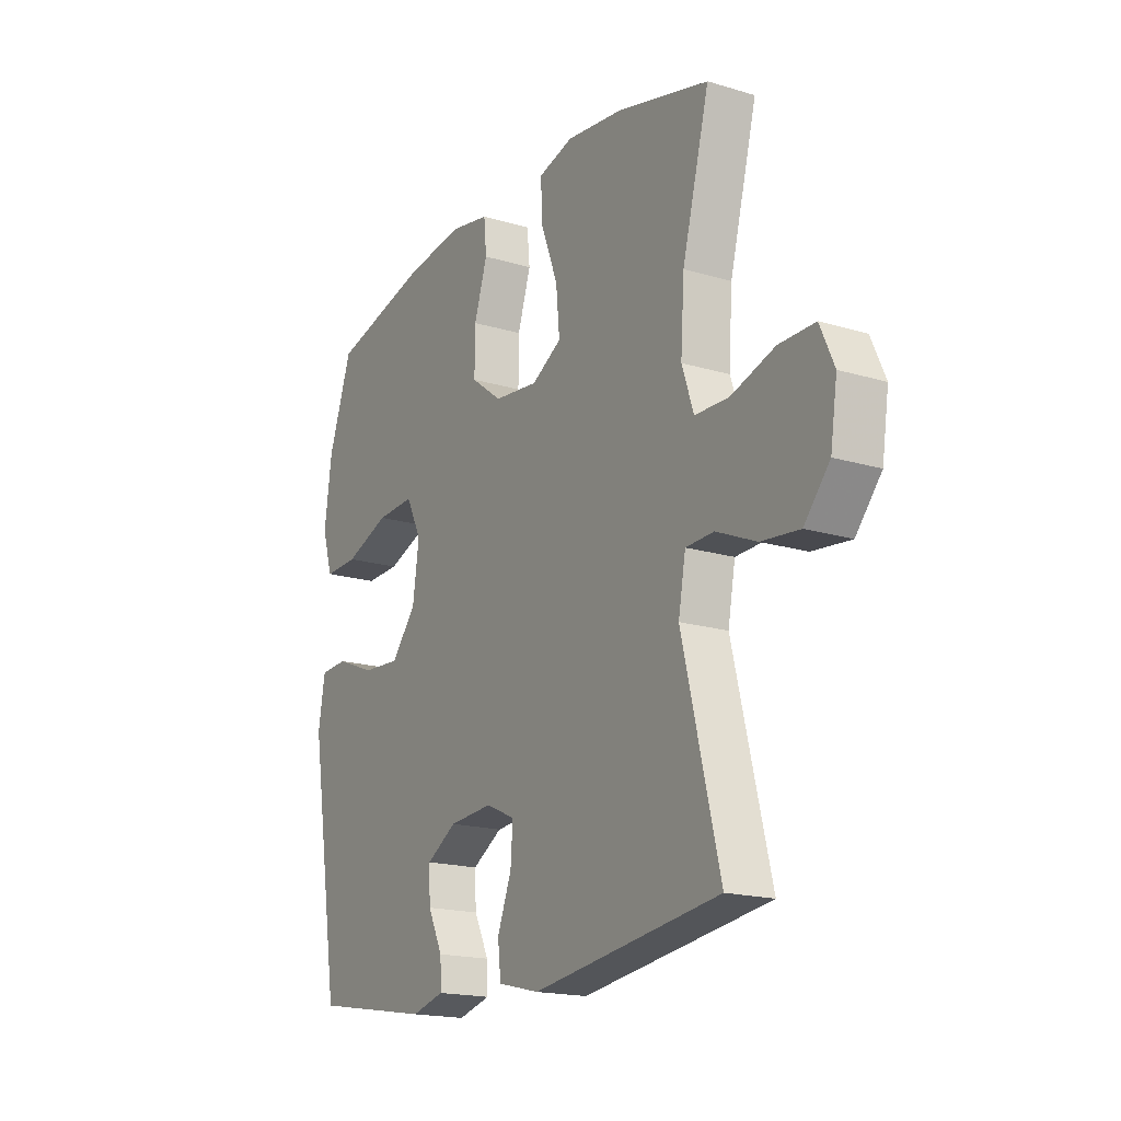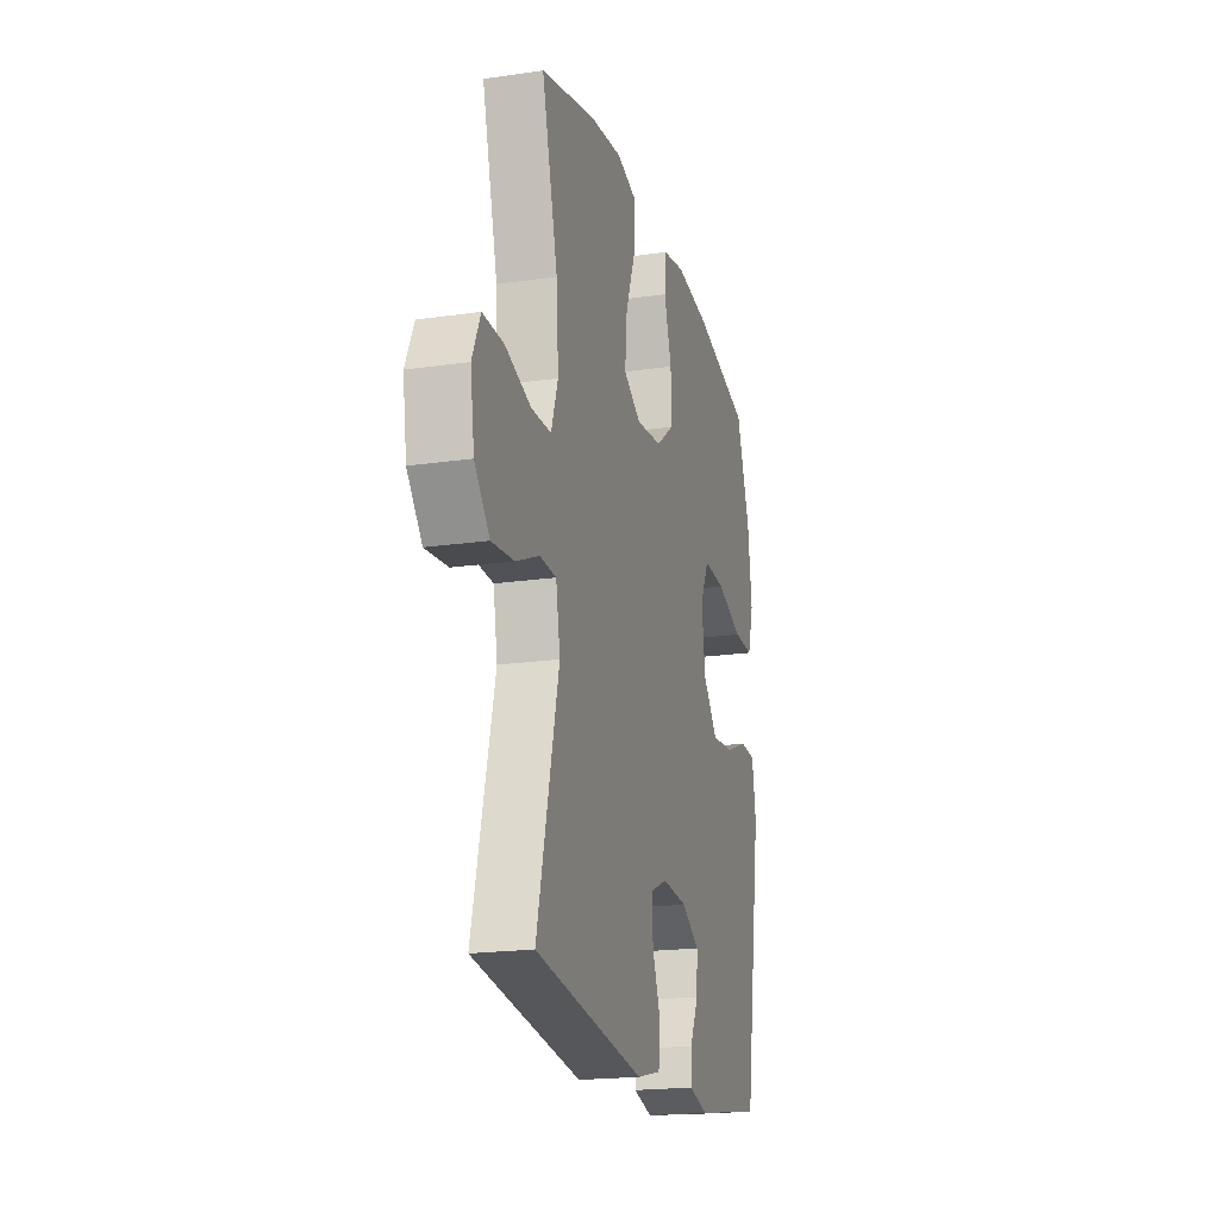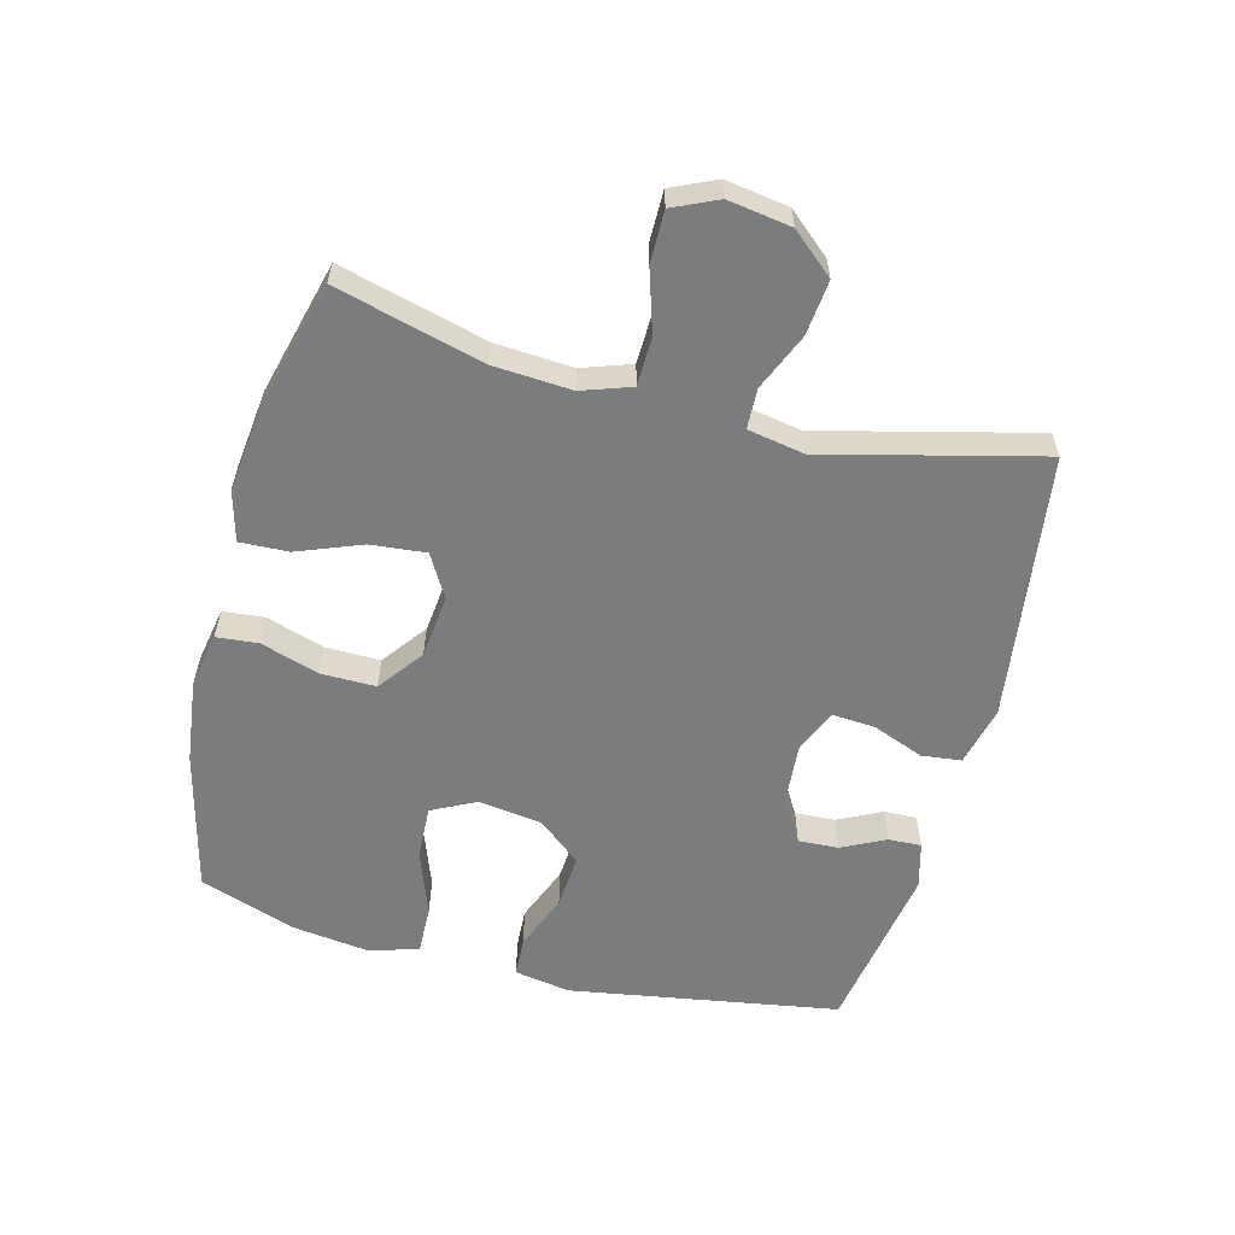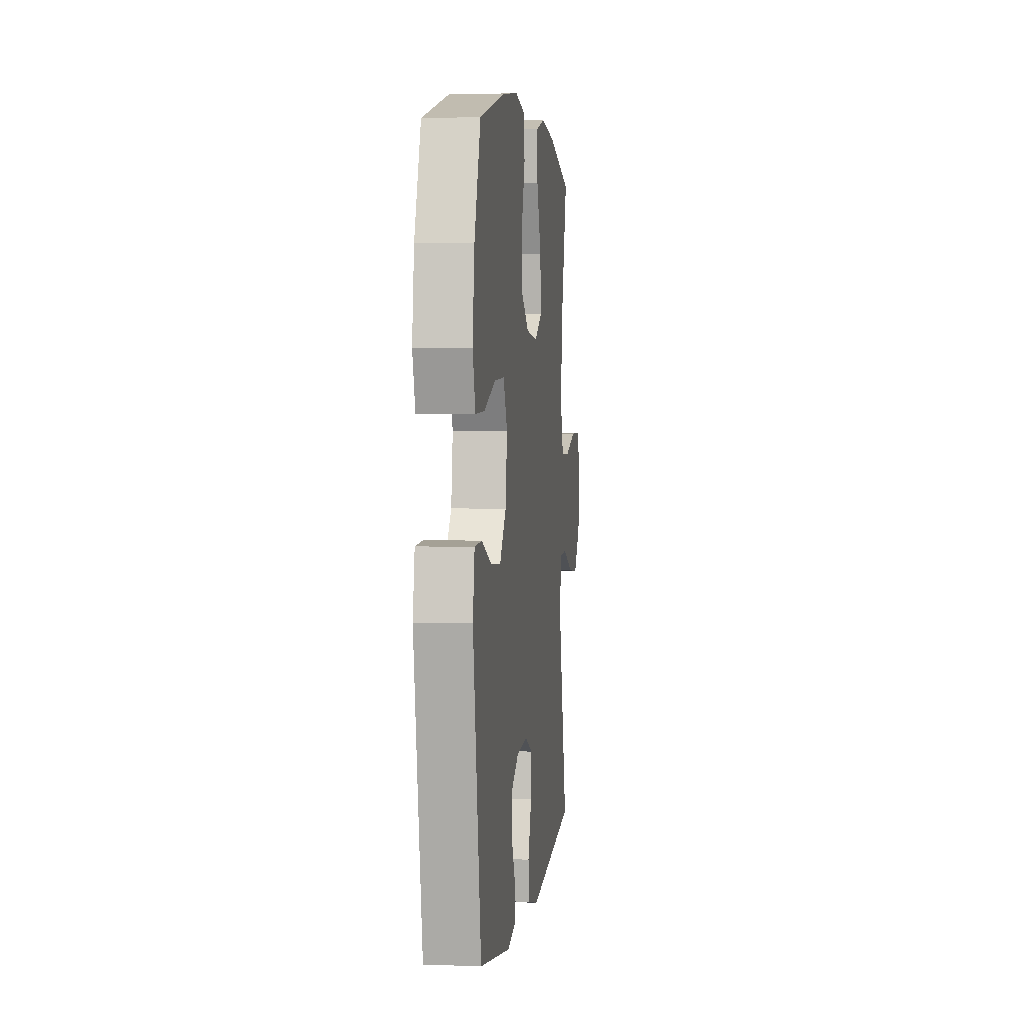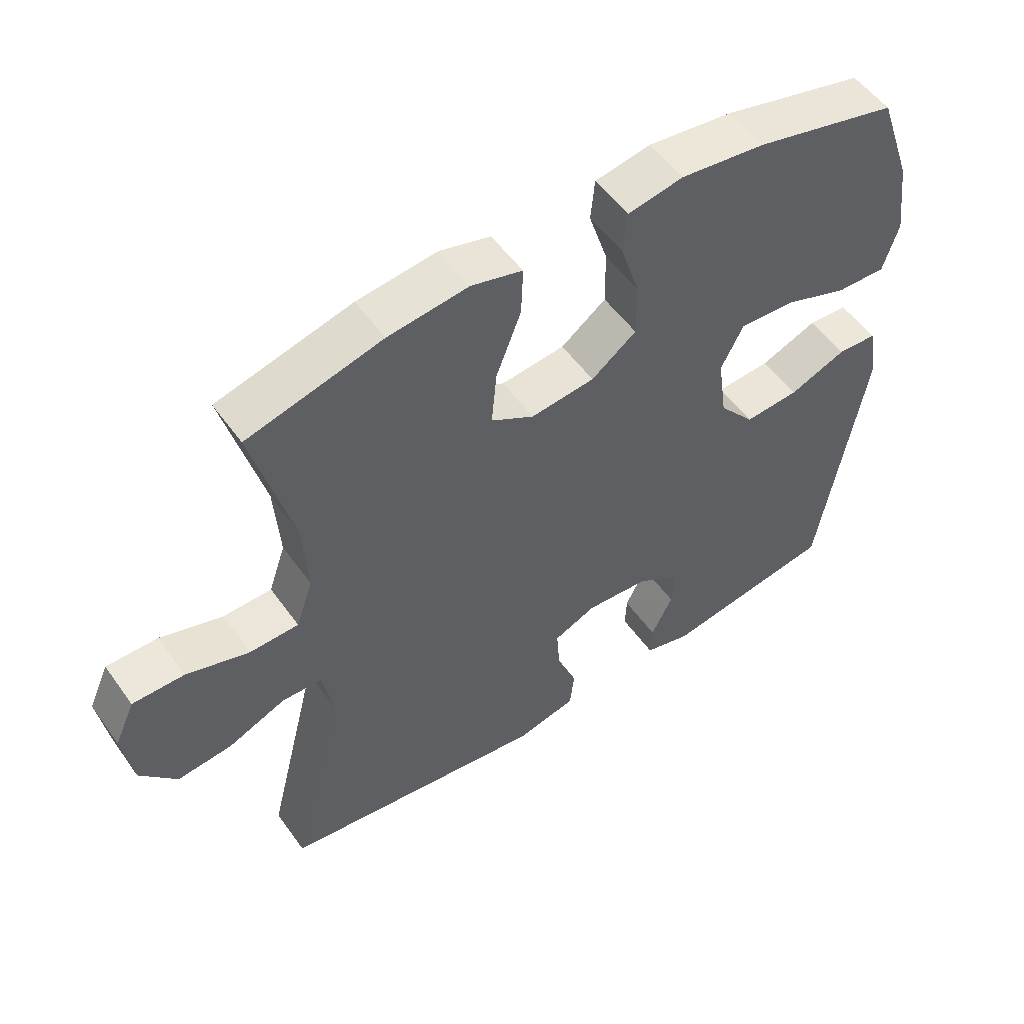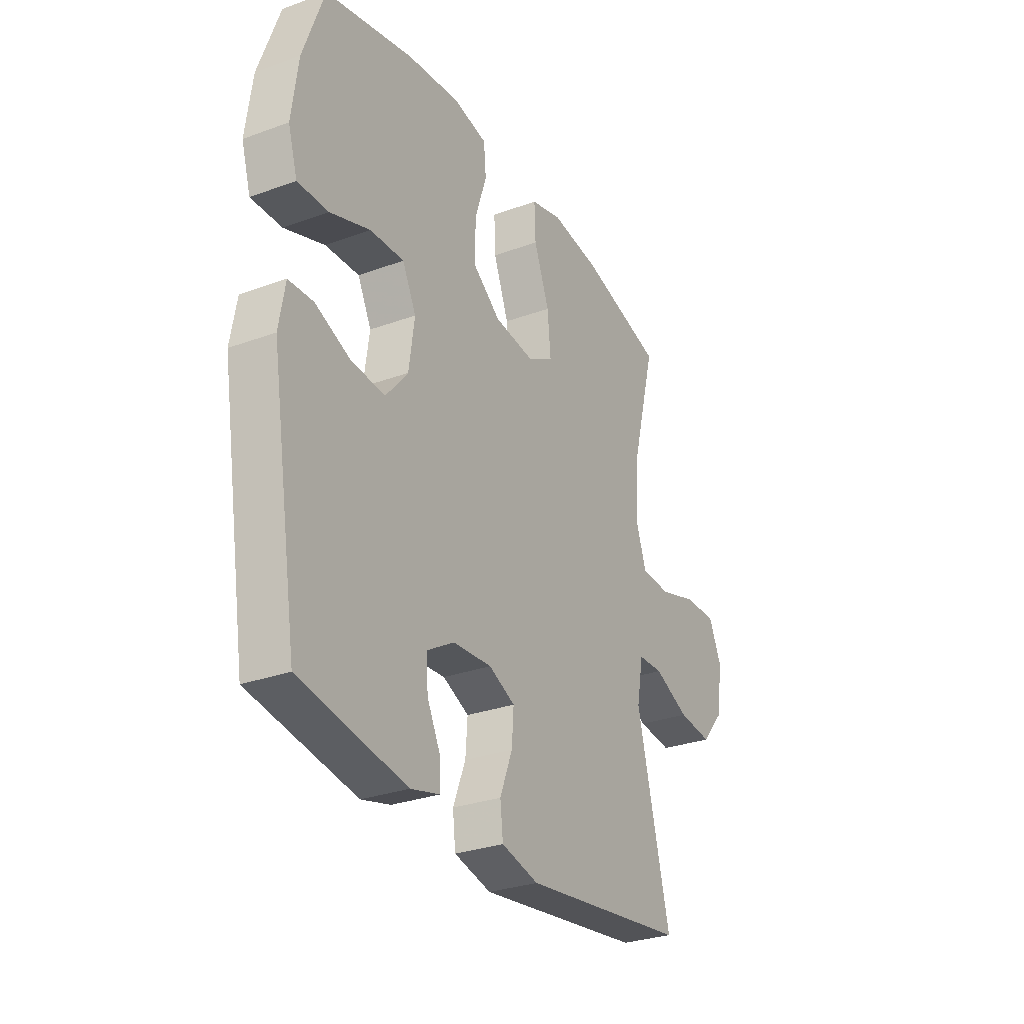
<metadata>
{"format":"obj","ext":"obj","renderer":"f3d","projection":"perspective","resolution":1024,"background":"white","views":[{"elev":-18.0,"azim":59.6,"up":"+Z"},{"elev":-19.7,"azim":105.1,"up":"+Z"},{"elev":-58.6,"azim":75.5,"up":"+Y"},{"elev":3.3,"azim":-83.0,"up":"+Z"},{"elev":53.3,"azim":145.3,"up":"+Z"},{"elev":-29.5,"azim":-61.7,"up":"+Z"}]}
</metadata>
<code>
v 0.5 0.07 0.5
v 0.44 0.07 0.273
v 0.432 0.07 0.153
v 0.458 0.07 0.077
v 0.533 0.07 0.075
v 0.629 0.07 0.105
v 0.708 0.07 0.105
v 0.739 0.07 0.036
v 0.724 0.07 -0.061
v 0.668 0.07 -0.126
v 0.584 0.07 -0.117
v 0.496 0.07 -0.079
v 0.434 0.07 -0.081
v 0.418 0.07 -0.168
v 0.5 0.07 -0.5
v 0.088 0.07 -0.556
v -0.004 0.07 -0.534
v -0.011 0.07 -0.473
v 0.02 0.07 -0.394
v 0.025 0.07 -0.327
v -0.04 0.07 -0.298
v -0.136 0.07 -0.305
v -0.203 0.07 -0.345
v -0.2 0.07 -0.407
v -0.167 0.07 -0.474
v -0.165 0.07 -0.525
v -0.237 0.07 -0.544
v -0.5 0.07 -0.5
v -0.568 0.07 -0.084
v -0.553 0.07 0.003
v -0.492 0.07 0.006
v -0.405 0.07 -0.029
v -0.321 0.07 -0.035
v -0.266 0.07 0.031
v -0.252 0.07 0.13
v -0.286 0.07 0.198
v -0.37 0.07 0.194
v -0.469 0.07 0.158
v -0.545 0.07 0.156
v -0.568 0.07 0.232
v -0.552 0.07 0.352
v -0.5 0.07 0.5
v -0.282 0.07 0.553
v -0.152 0.07 0.569
v -0.067 0.07 0.553
v -0.061 0.07 0.489
v -0.09 0.07 0.399
v -0.091 0.07 0.314
v -0.022 0.07 0.262
v 0.076 0.07 0.251
v 0.142 0.07 0.289
v 0.134 0.07 0.374
v 0.096 0.07 0.473
v 0.093 0.07 0.548
v 0.171 0.07 0.569
v 0.294 0.07 0.554
v 0.5 0 0.5
v 0.44 0 0.273
v 0.432 0 0.153
v 0.458 0 0.077
v 0.533 0 0.075
v 0.629 0 0.105
v 0.708 0 0.105
v 0.739 0 0.036
v 0.724 0 -0.061
v 0.668 0 -0.126
v 0.584 0 -0.117
v 0.496 0 -0.079
v 0.434 0 -0.081
v 0.418 0 -0.168
v 0.5 0 -0.5
v 0.088 0 -0.556
v -0.004 0 -0.534
v -0.011 0 -0.473
v 0.02 0 -0.394
v 0.025 0 -0.327
v -0.04 0 -0.298
v -0.136 0 -0.305
v -0.203 0 -0.345
v -0.2 0 -0.407
v -0.167 0 -0.474
v -0.165 0 -0.525
v -0.237 0 -0.544
v -0.5 0 -0.5
v -0.568 0 -0.084
v -0.553 0 0.003
v -0.492 0 0.006
v -0.405 0 -0.029
v -0.321 0 -0.035
v -0.266 0 0.031
v -0.252 0 0.13
v -0.286 0 0.198
v -0.37 0 0.194
v -0.469 0 0.158
v -0.545 0 0.156
v -0.568 0 0.232
v -0.552 0 0.352
v -0.5 0 0.5
v -0.282 0 0.553
v -0.152 0 0.569
v -0.067 0 0.553
v -0.061 0 0.489
v -0.09 0 0.399
v -0.091 0 0.314
v -0.022 0 0.262
v 0.076 0 0.251
v 0.142 0 0.289
v 0.134 0 0.374
v 0.096 0 0.473
v 0.093 0 0.548
v 0.171 0 0.569
v 0.294 0 0.554
f 56 1 2
f 55 56 2
f 54 55 2
f 53 54 2
f 52 53 2
f 51 52 2 3
f 50 51 3 4
f 49 50 4
f 45 46 47
f 44 45 47
f 43 44 47
f 42 43 47
f 41 42 47
f 40 41 47
f 39 40 47
f 38 39 47
f 37 38 47
f 36 37 47 48
f 35 36 48 49
f 30 31 32
f 29 30 32
f 28 29 32
f 27 28 32
f 26 27 32
f 25 26 32
f 24 25 32
f 23 24 32 33
f 22 23 33 34
f 17 18 19
f 16 17 19
f 15 16 19
f 14 15 19
f 13 14 19 20
f 10 11 12
f 9 10 12
f 8 9 12
f 7 8 12
f 6 7 12
f 5 6 12
f 4 5 12 13
f 49 4 13
f 35 49 13
f 34 35 13
f 22 34 13
f 21 22 13
f 13 20 21
f 58 57 112
f 58 112 111
f 58 111 110
f 58 110 109
f 58 109 108
f 59 58 108 107
f 60 59 107 106
f 60 106 105
f 103 102 101
f 103 101 100
f 103 100 99
f 103 99 98
f 103 98 97
f 103 97 96
f 103 96 95
f 103 95 94
f 103 94 93
f 104 103 93 92
f 105 104 92 91
f 88 87 86
f 88 86 85
f 88 85 84
f 88 84 83
f 88 83 82
f 88 82 81
f 88 81 80
f 89 88 80 79
f 90 89 79 78
f 75 74 73
f 75 73 72
f 75 72 71
f 75 71 70
f 76 75 70 69
f 68 67 66
f 68 66 65
f 68 65 64
f 68 64 63
f 68 63 62
f 68 62 61
f 69 68 61 60
f 69 60 105
f 69 105 91
f 69 91 90
f 69 90 78
f 69 78 77
f 77 76 69
f 1 57 58 2
f 2 58 59 3
f 3 59 60 4
f 4 60 61 5
f 5 61 62 6
f 6 62 63 7
f 7 63 64 8
f 8 64 65 9
f 9 65 66 10
f 10 66 67 11
f 11 67 68 12
f 12 68 69 13
f 13 69 70 14
f 14 70 71 15
f 15 71 72 16
f 16 72 73 17
f 17 73 74 18
f 18 74 75 19
f 19 75 76 20
f 20 76 77 21
f 21 77 78 22
f 22 78 79 23
f 23 79 80 24
f 24 80 81 25
f 25 81 82 26
f 26 82 83 27
f 27 83 84 28
f 28 84 85 29
f 29 85 86 30
f 30 86 87 31
f 31 87 88 32
f 32 88 89 33
f 33 89 90 34
f 34 90 91 35
f 35 91 92 36
f 36 92 93 37
f 37 93 94 38
f 38 94 95 39
f 39 95 96 40
f 40 96 97 41
f 41 97 98 42
f 42 98 99 43
f 43 99 100 44
f 44 100 101 45
f 45 101 102 46
f 46 102 103 47
f 47 103 104 48
f 48 104 105 49
f 49 105 106 50
f 50 106 107 51
f 51 107 108 52
f 52 108 109 53
f 53 109 110 54
f 54 110 111 55
f 55 111 112 56
f 56 112 57 1

</code>
